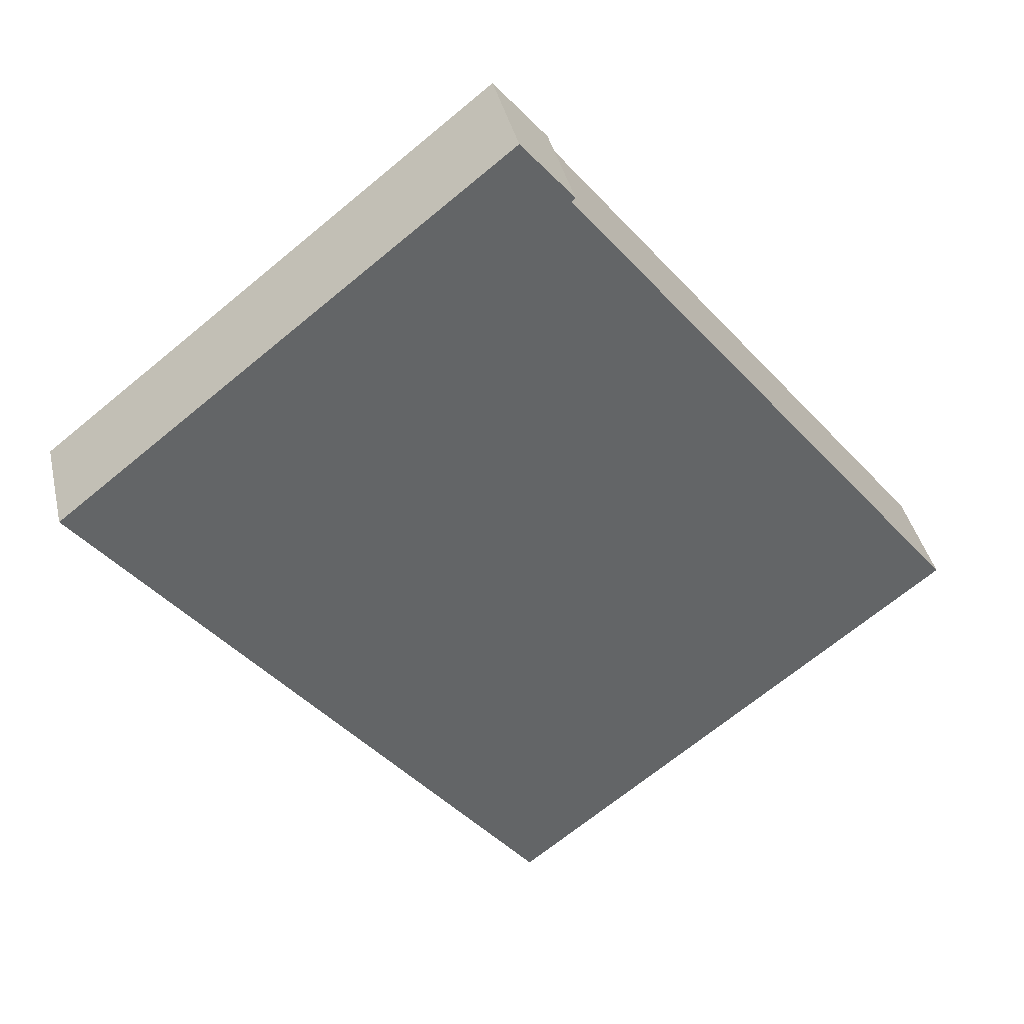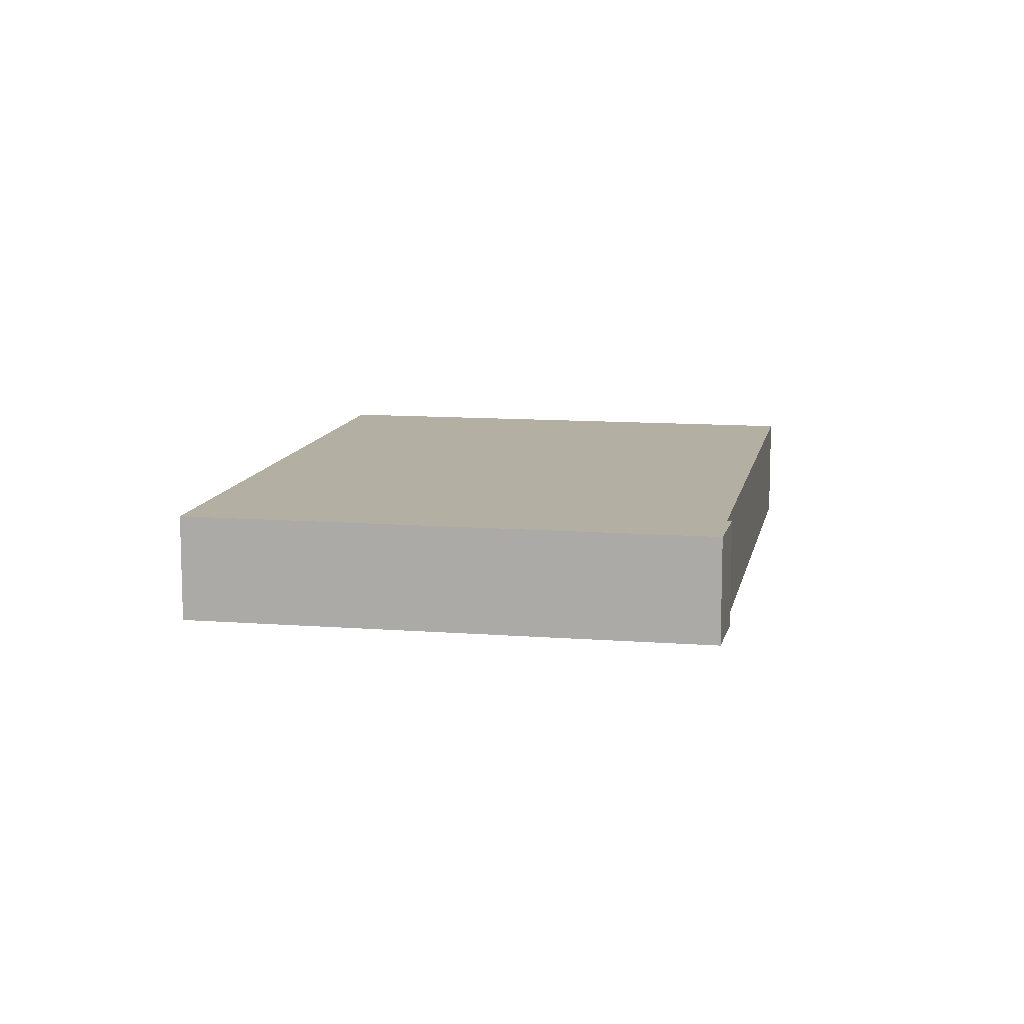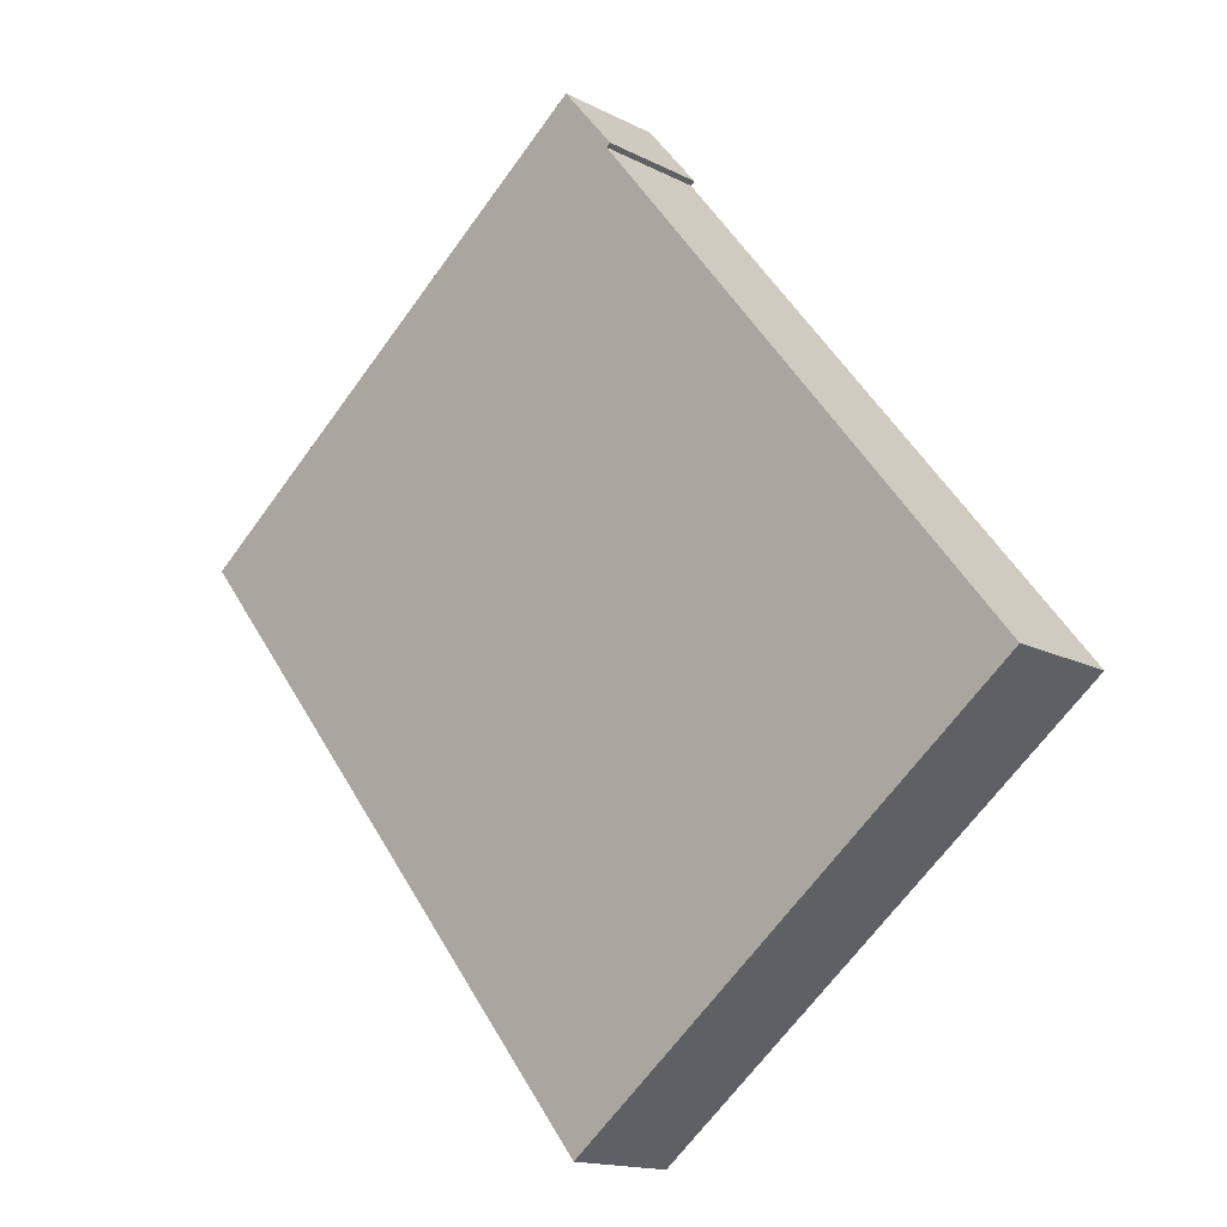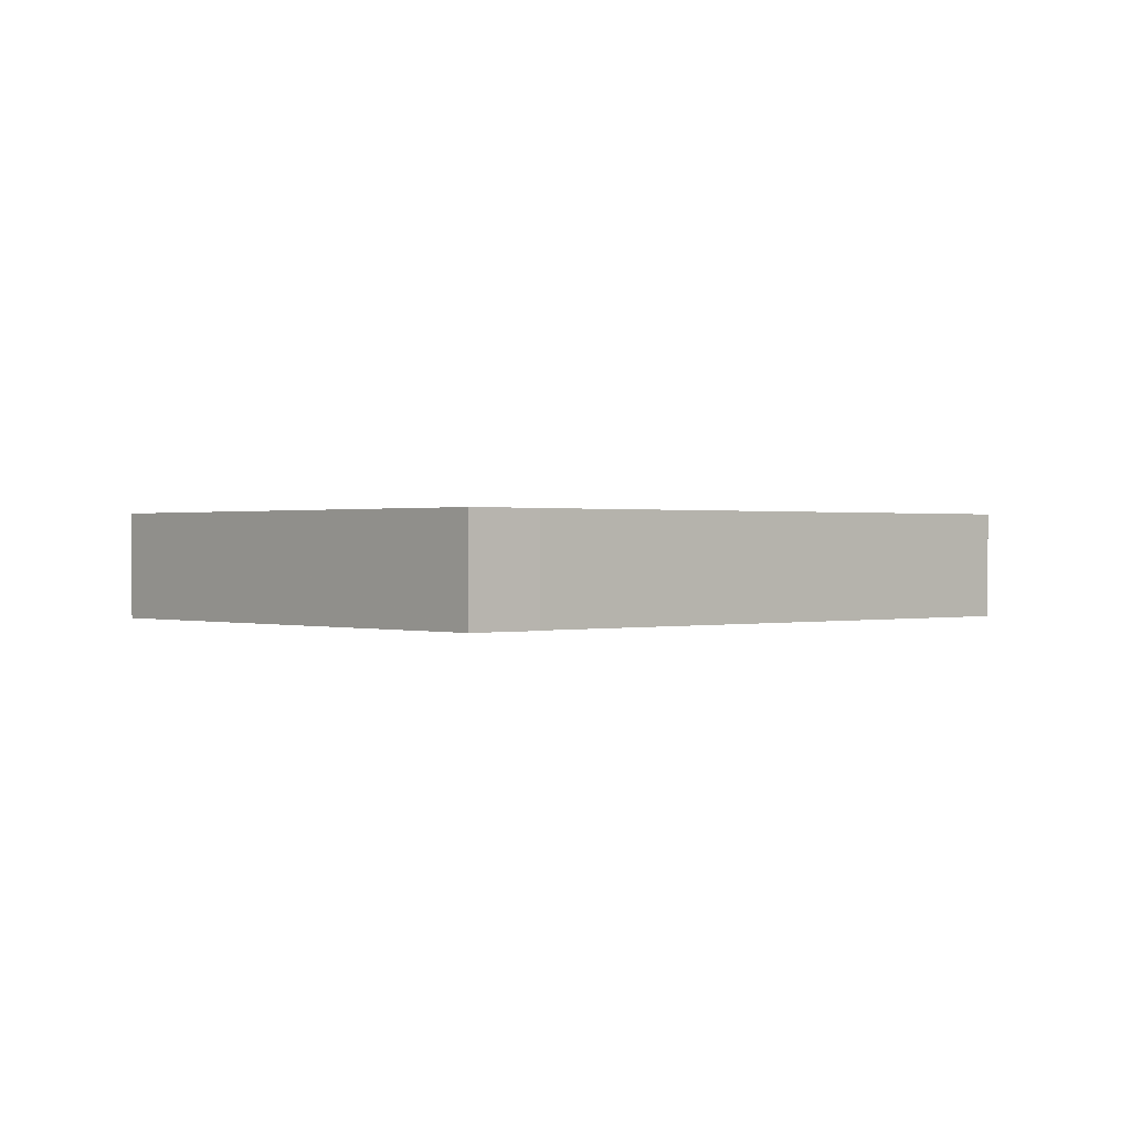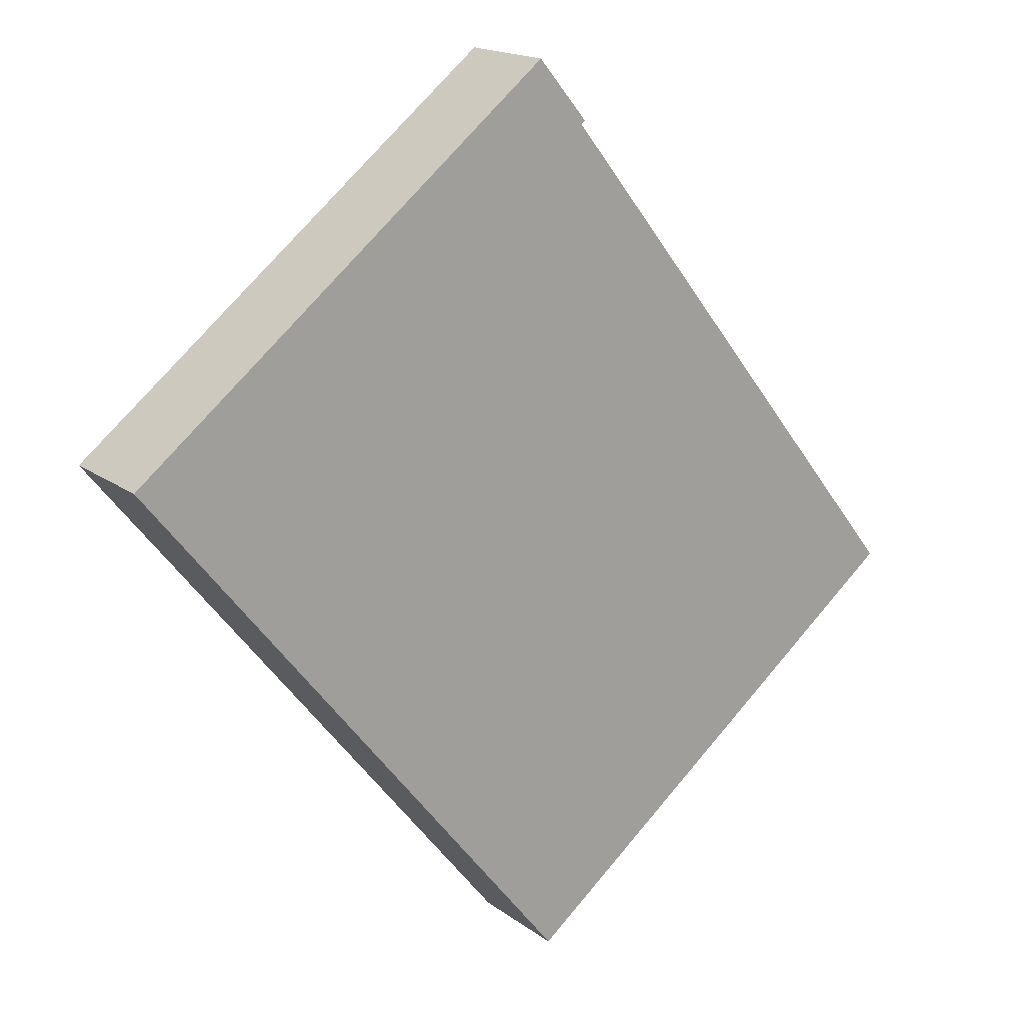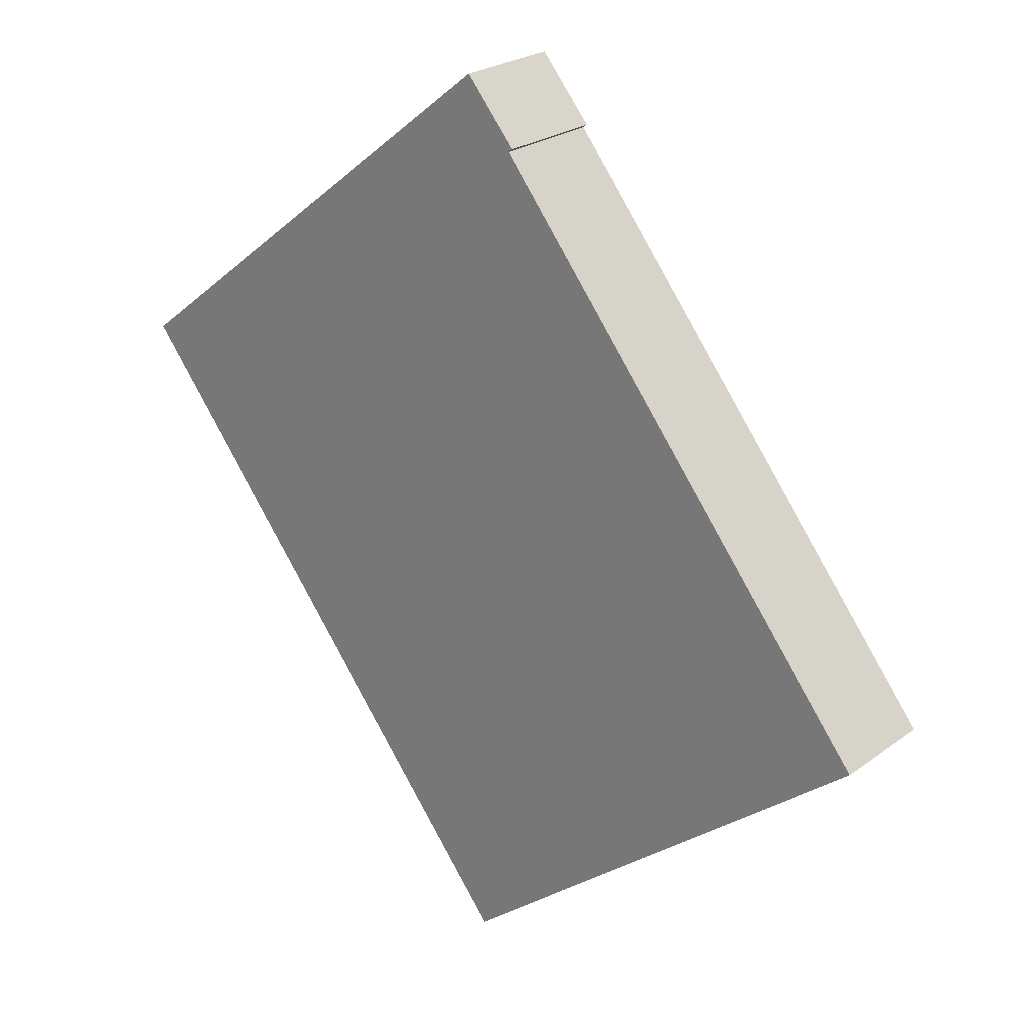
<metadata>
{"format":"obj","ext":"obj","renderer":"f3d","projection":"perspective","resolution":1024,"background":"white","views":[{"elev":39.1,"azim":-12.6,"up":"+Z"},{"elev":11.1,"azim":-27.6,"up":"+Y"},{"elev":-15.1,"azim":42.2,"up":"+Z"},{"elev":0.5,"azim":9.9,"up":"+Y"},{"elev":17.3,"azim":-35.2,"up":"+Z"},{"elev":24.3,"azim":39.9,"up":"+Z"}]}
</metadata>
<code>
v  42.94 9.639 25.03
v  42.58 9.639 24.75
v  38.4 9.639 30.45
v  38.3 9.639 30.37
v  0.043 9.639 -0.053
v  0 9.639 5.902e-16
v  39.58 9.639 -49.76
v  53.1 9.639 -39.09
v  53.76 9.639 -38.58
v  77.81 9.639 -19.6
v  38.4 -1.864e-15 30.45
v  42.94 -1.533e-15 25.03
v  42.58 -1.516e-15 24.75
v  77.81 1.2e-15 -19.6
v  53.76 2.362e-15 -38.58
v  53.1 2.394e-15 -39.09
v  39.58 3.047e-15 -49.76
v  0.043 3.245e-18 -0.053
v  0 0 0
v  38.3 -1.86e-15 30.37
g defaultobject
f 1 2 3
f 4 5 6
f 5 4 7
f 7 4 8
f 8 4 9
f 9 4 2
f 9 2 10
f 2 4 3
f 11 1 3
f 1 11 12
f 13 10 2
f 10 13 14
f 12 2 1
f 2 12 13
f 14 9 10
f 9 14 15
f 9 15 8
f 8 15 7
f 7 15 16
f 7 16 17
f 17 5 7
f 5 17 18
f 5 18 6
f 6 18 19
f 4 11 3
f 11 4 6
f 11 6 20
f 20 6 19
f 16 18 17
f 18 16 15
f 18 15 14
f 18 14 13
f 18 13 12
f 18 12 11
f 18 11 19
f 19 11 20

</code>
